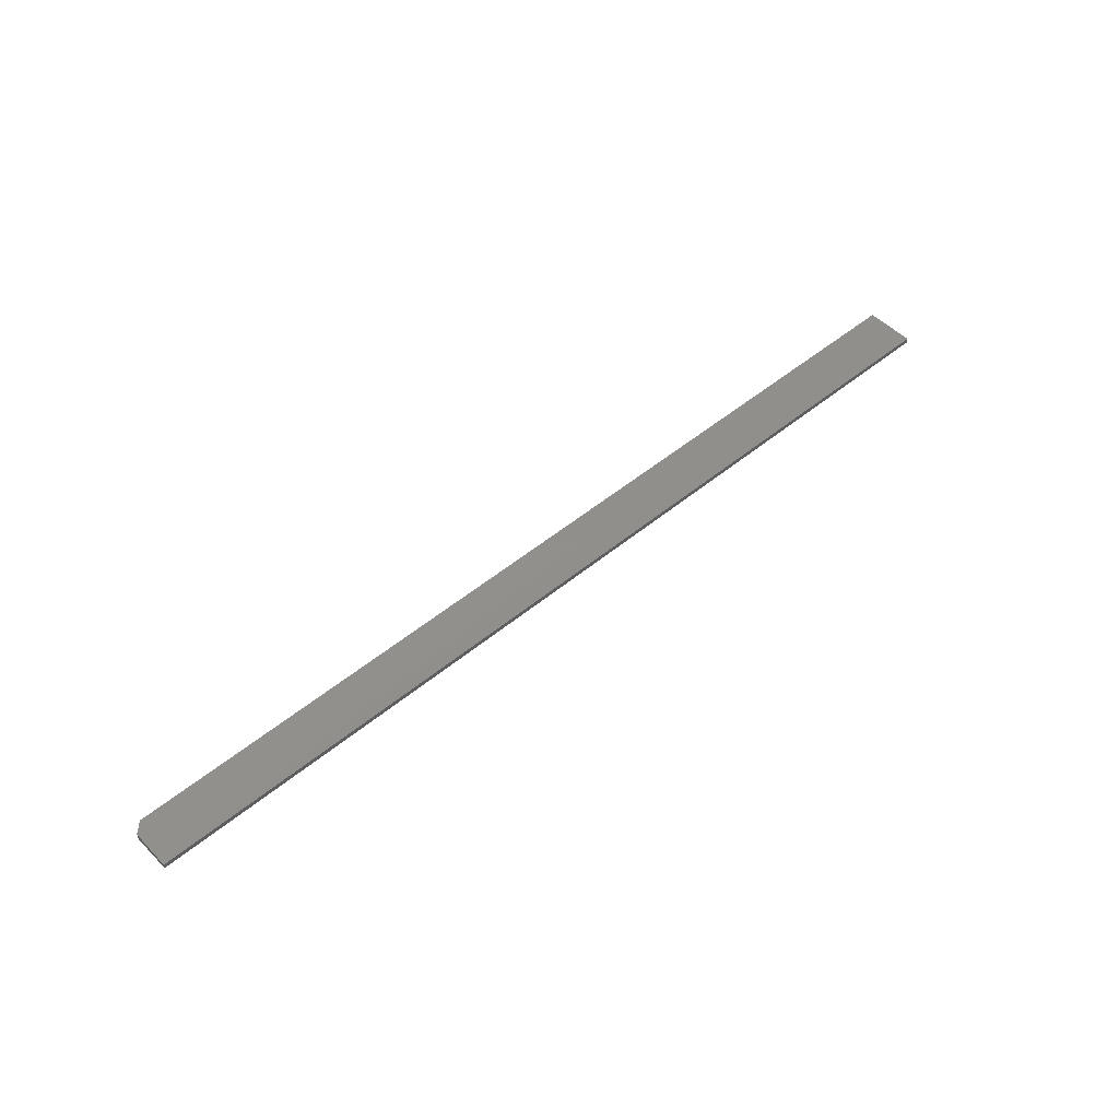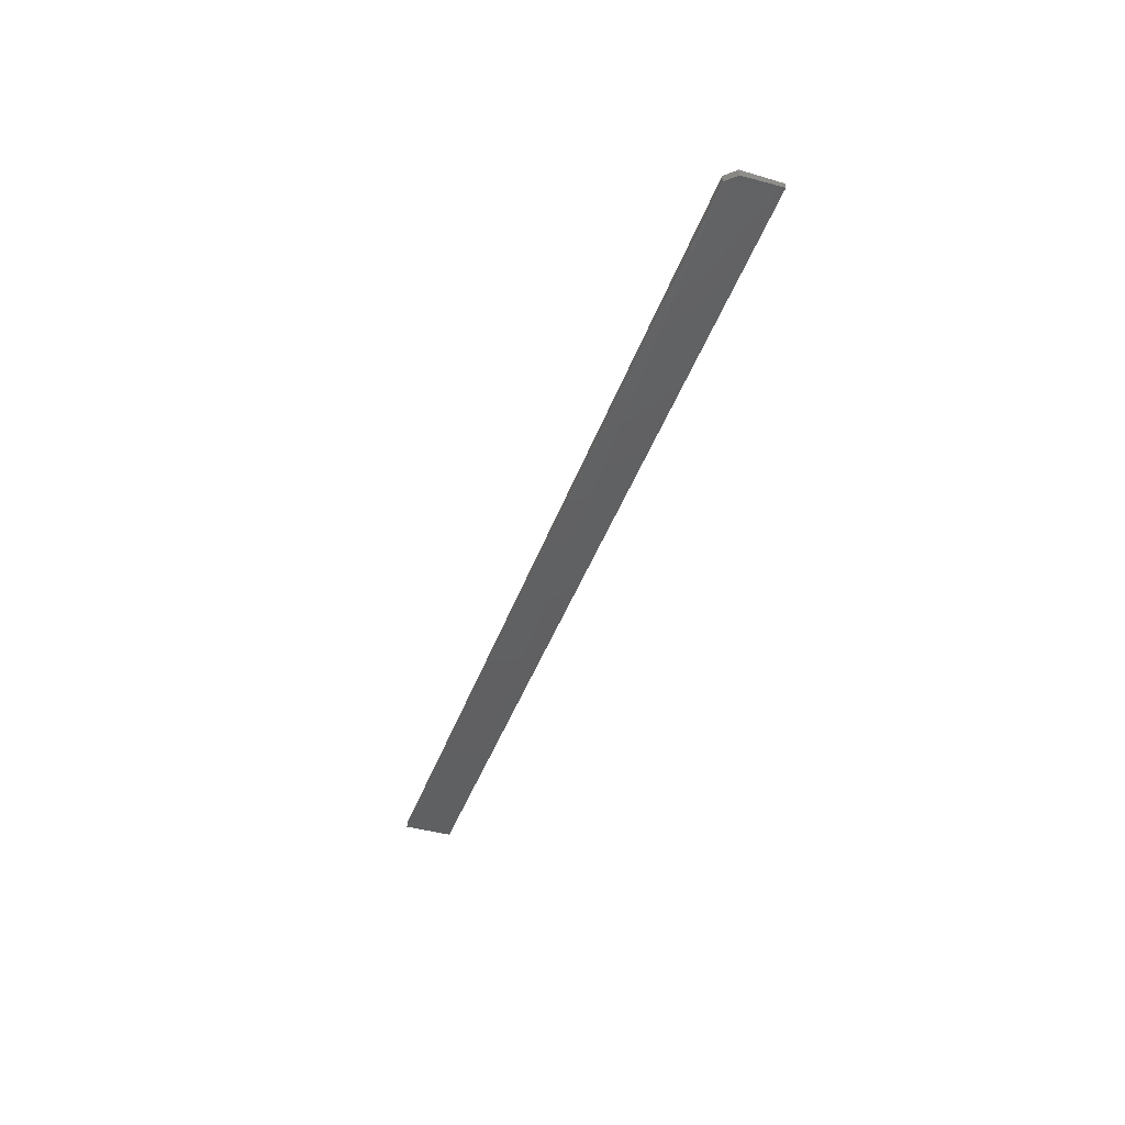
<metadata>
{"format":"stl","ext":"stl","renderer":"f3d","projection":"perspective","resolution":1024,"background":"white","views":[{"elev":50.5,"azim":-42.2,"up":"+Z"},{"elev":-41.9,"azim":-108.6,"up":"+Z"}]}
</metadata>
<code>
# stl→obj: 10 verts, 16 faces
v 0 -0.01562 0
v 0 -0.01562 0.004112
v 0 0.01562 -0.0008224
v 0 0.01562 0.004934
v 0.75 -0.01562 0.004112
v 0.75 0.02344 0.004112
v 0.007812 0.02344 0.004934
v 0.007812 0.02344 -0.0008224
v 0.75 0.02344 -2.392e-18
v 0.75 -0.01562 0
f 1 2 3
f 3 2 4
f 5 6 2
f 2 6 7
f 2 7 4
f 8 7 9
f 9 7 6
f 9 10 8
f 8 10 1
f 8 1 3
f 3 4 8
f 8 4 7
f 10 9 5
f 5 9 6
f 2 1 5
f 5 1 10

</code>
